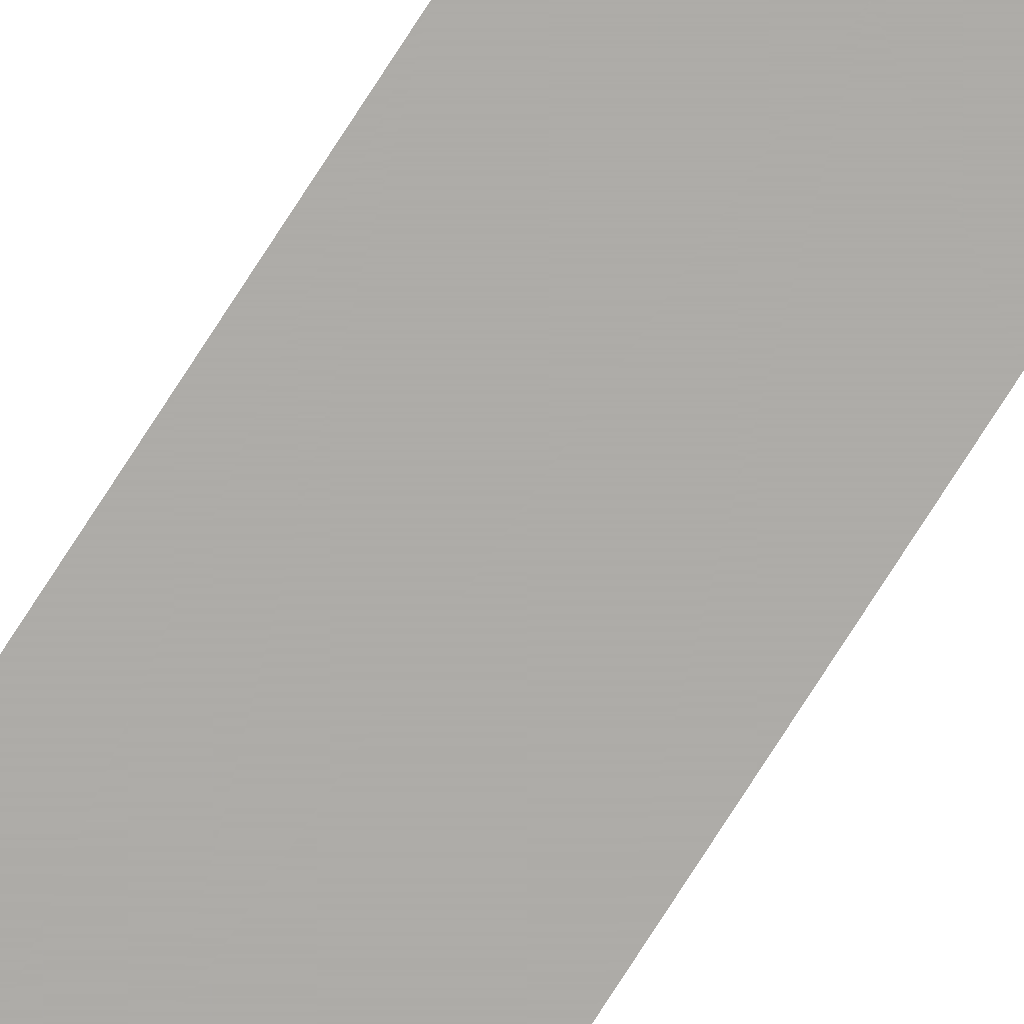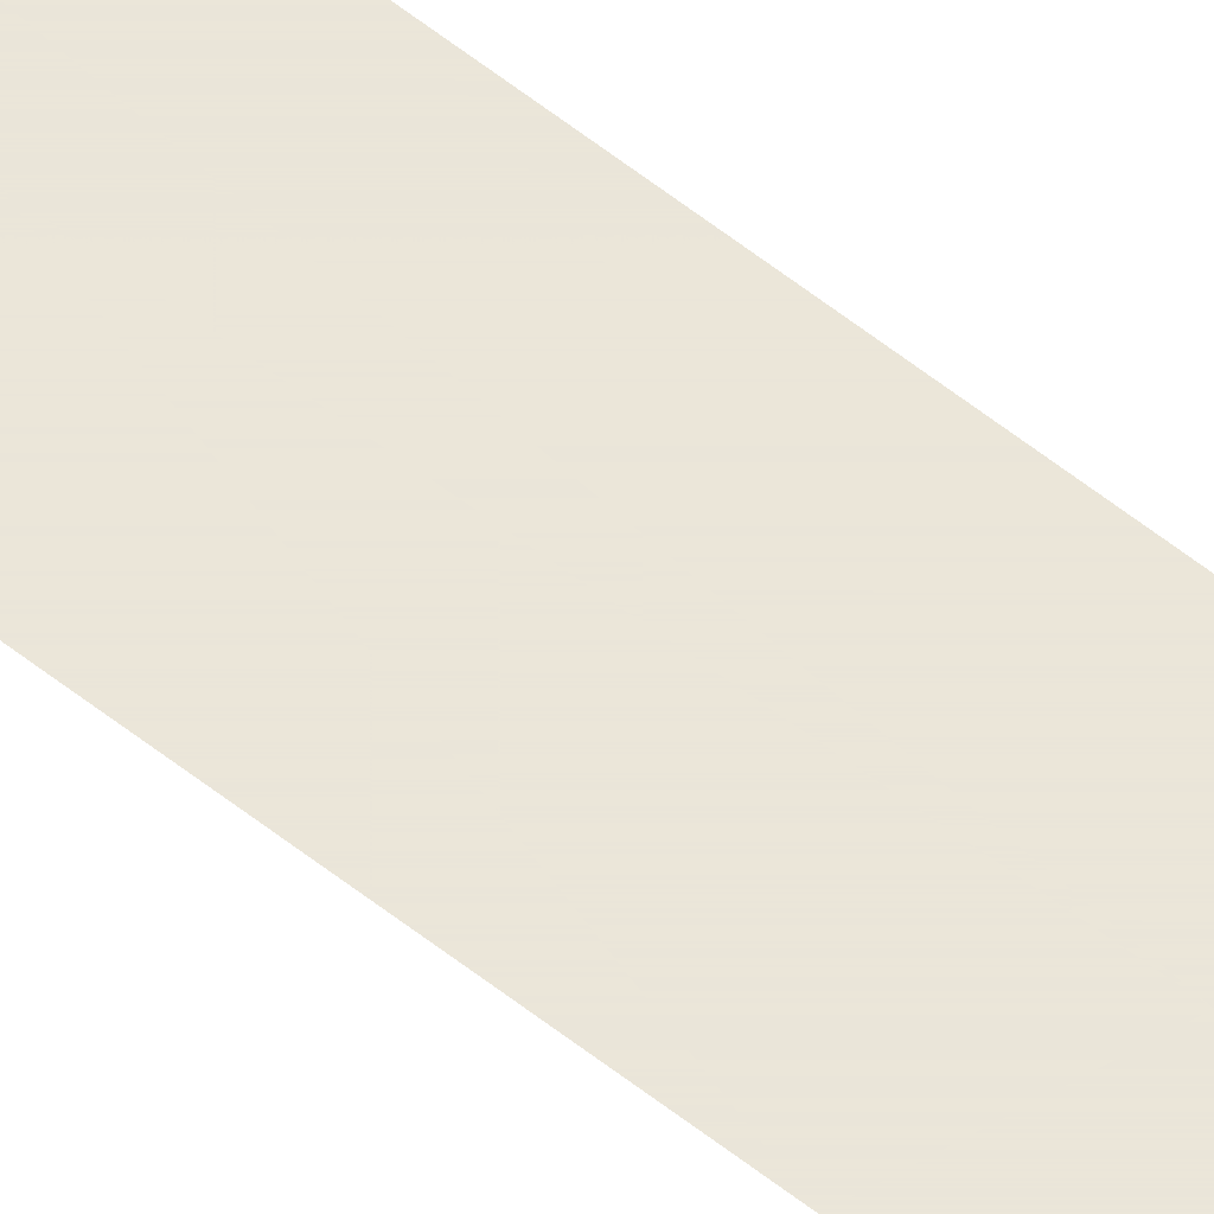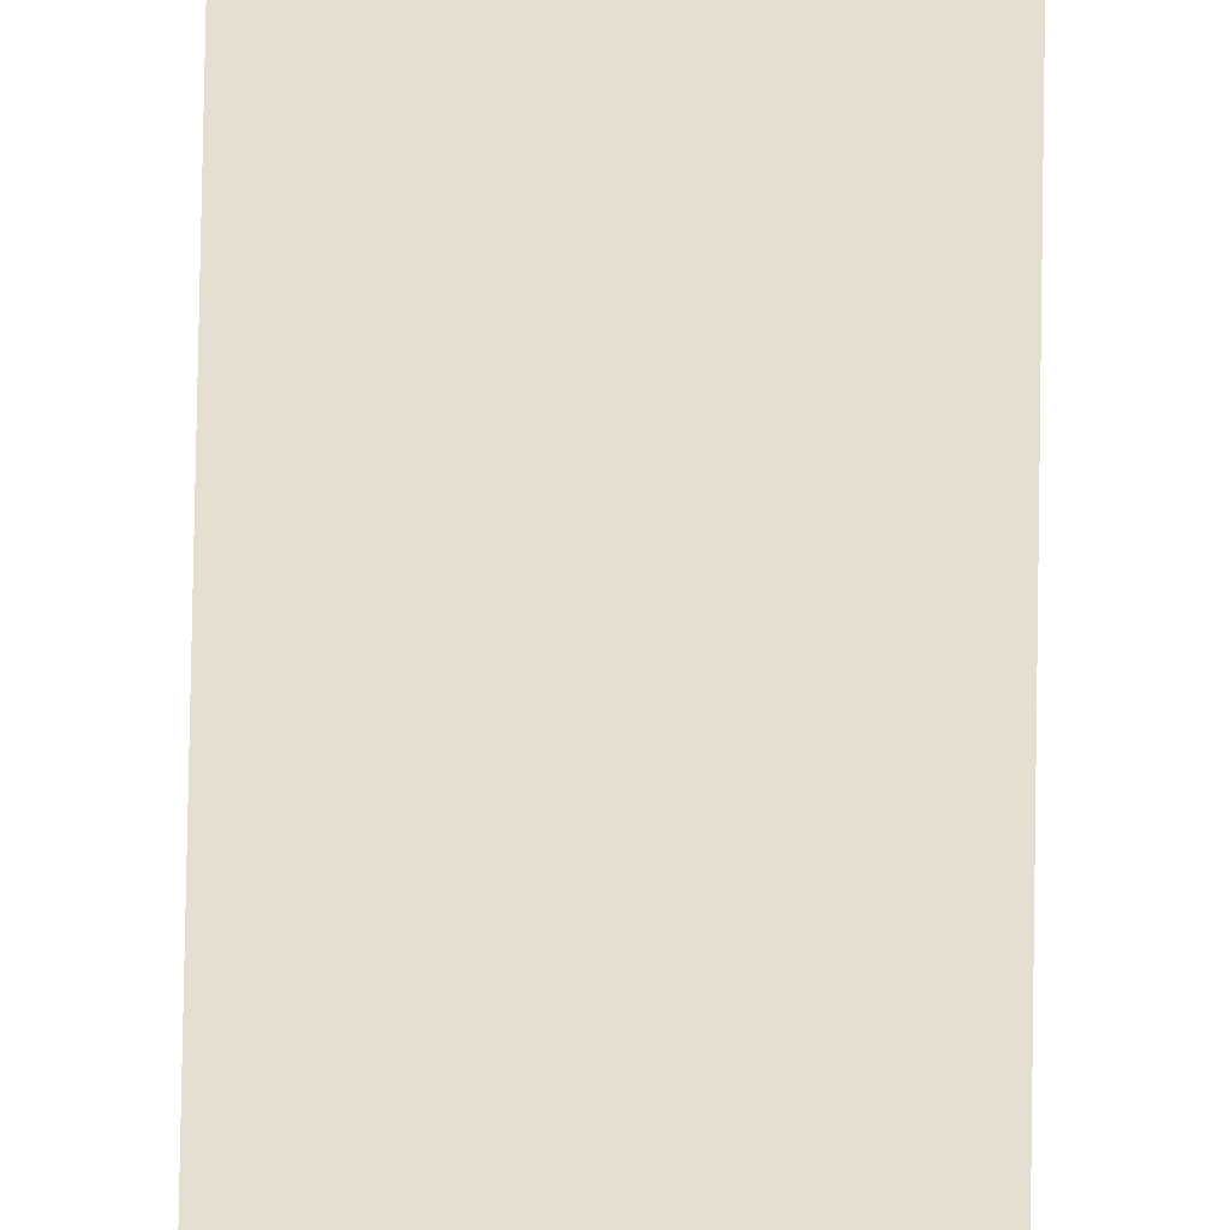
<metadata>
{"format":"obj","ext":"obj","renderer":"f3d","projection":"perspective","resolution":1024,"background":"white","views":[{"elev":-76.7,"azim":-32.7,"up":"+Z"},{"elev":57.6,"azim":-50.4,"up":"+Z"},{"elev":37.3,"azim":0.6,"up":"+Z"}]}
</metadata>
<code>
v 4608 256.9 76.8
v 4570 211.6 76.8
v 4570 2635 76.8
v 4608 256.9 76.8
v 4570 2635 76.8
v 4608 2562 76.8
f 1 2 3
f 4 5 6

</code>
